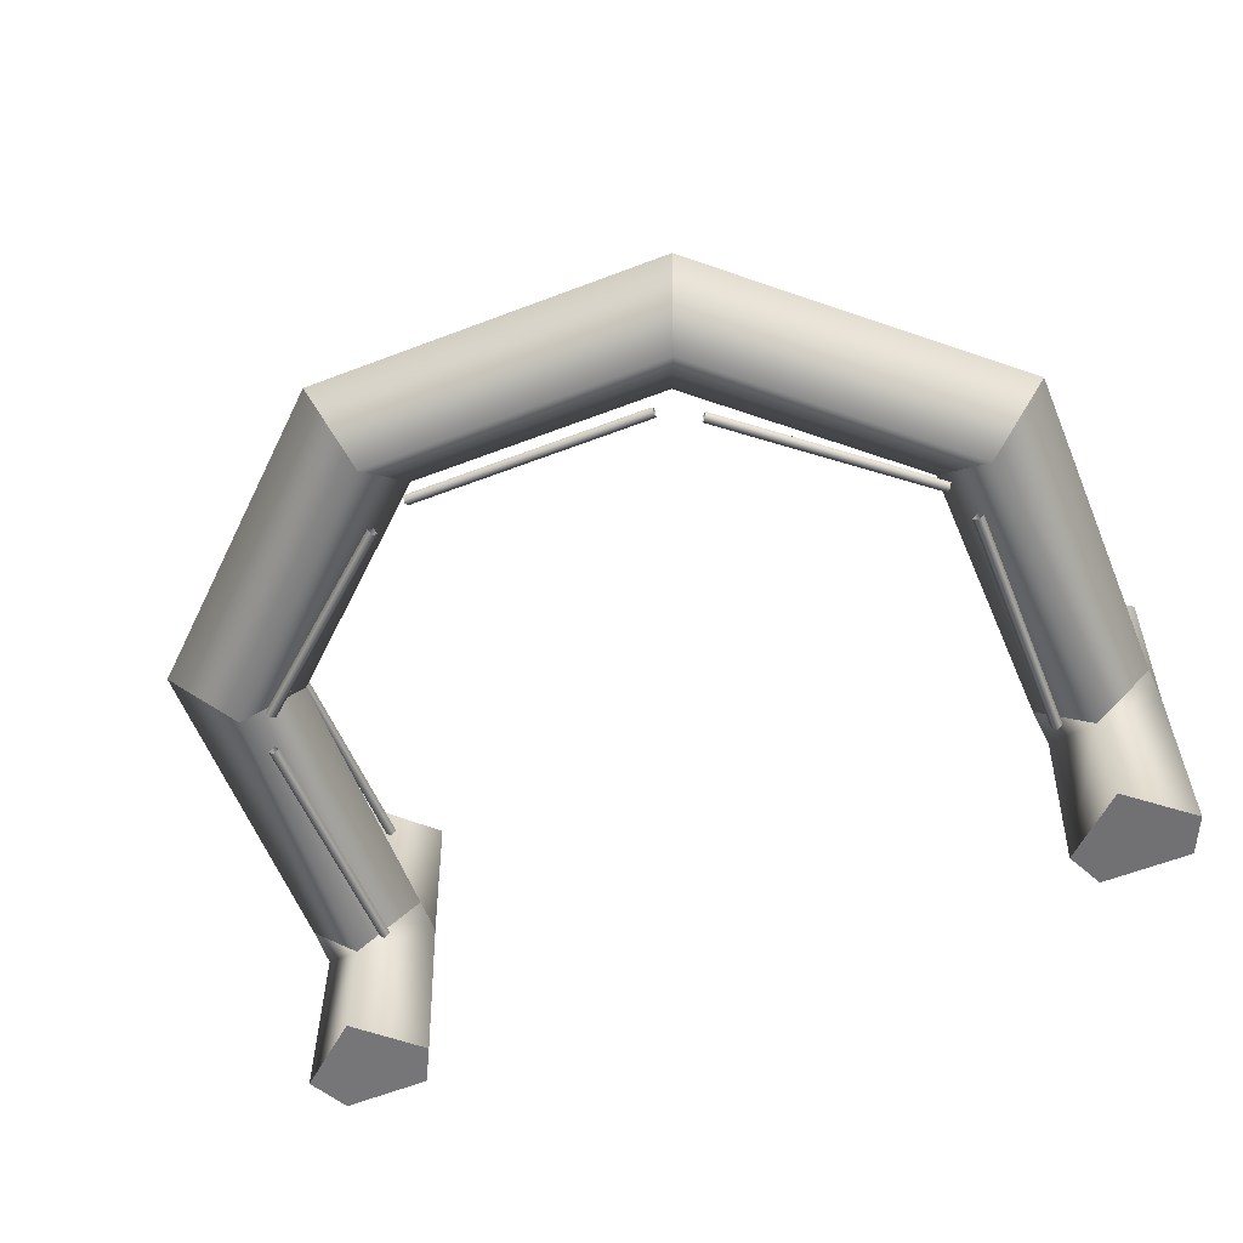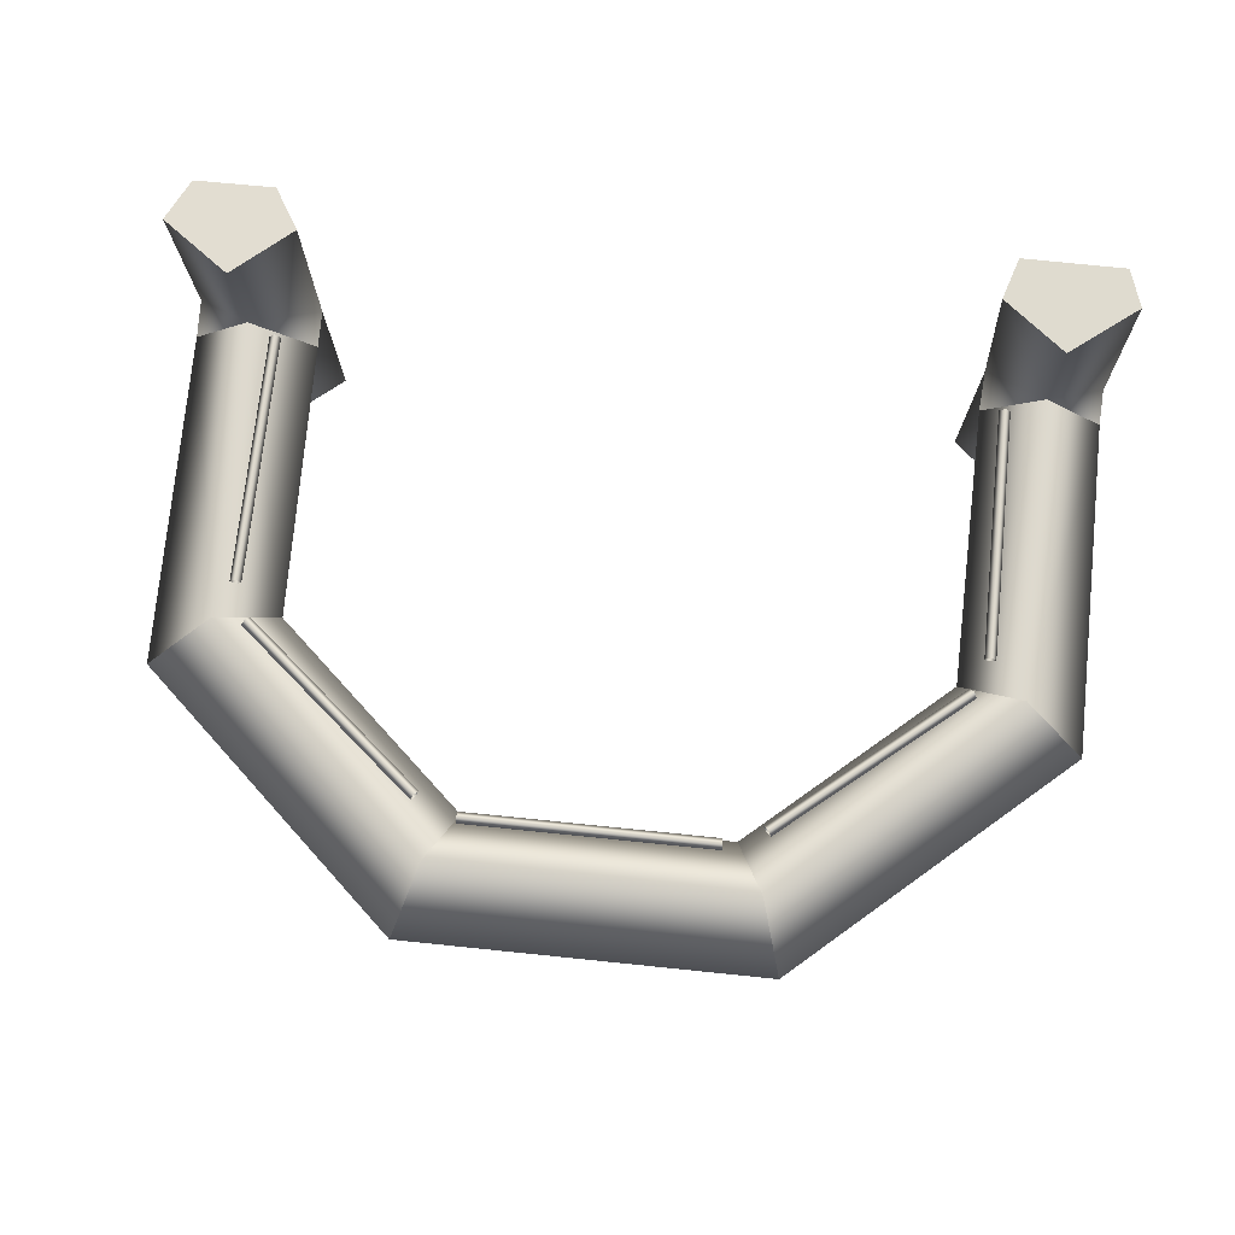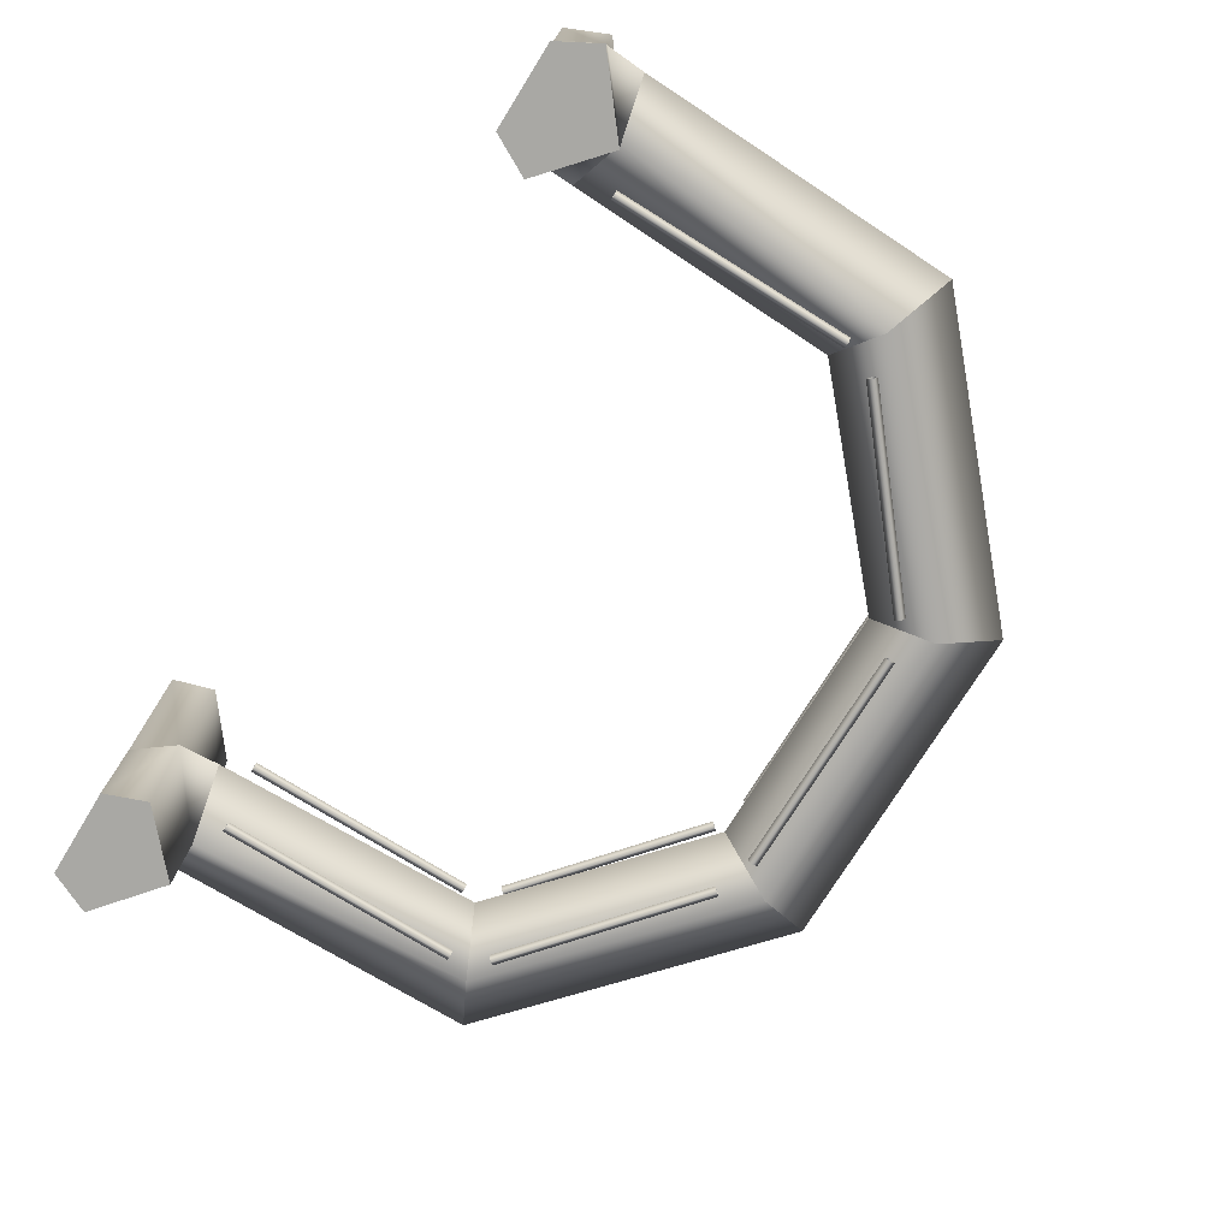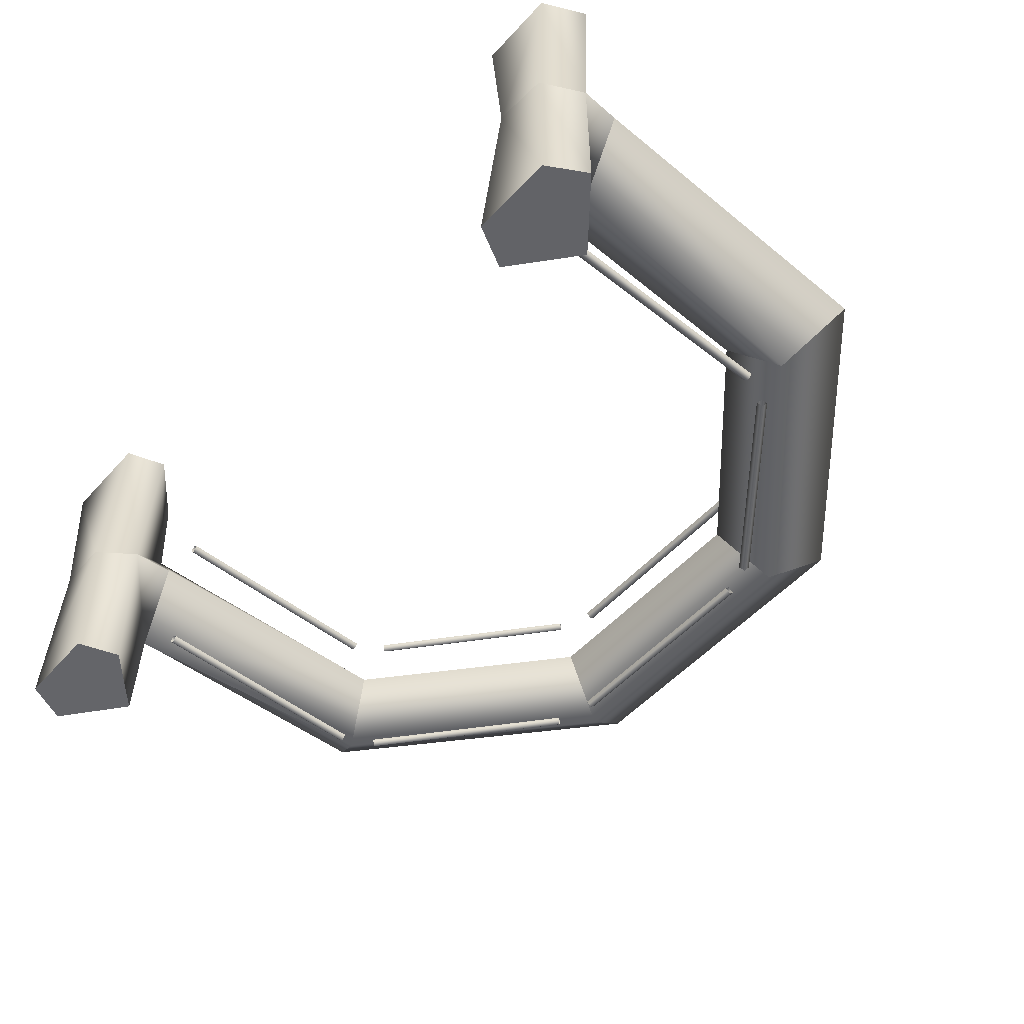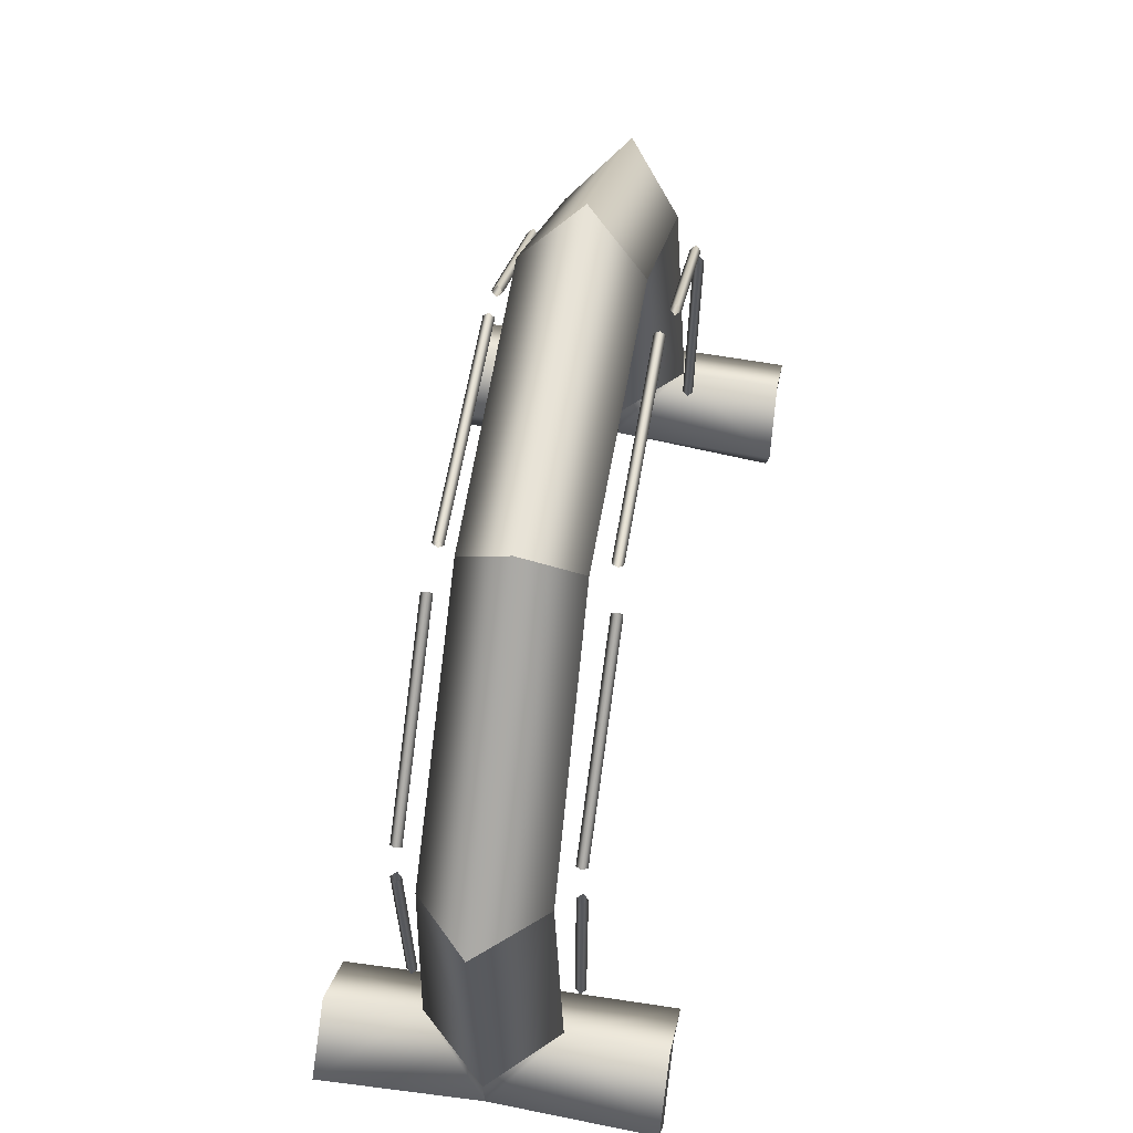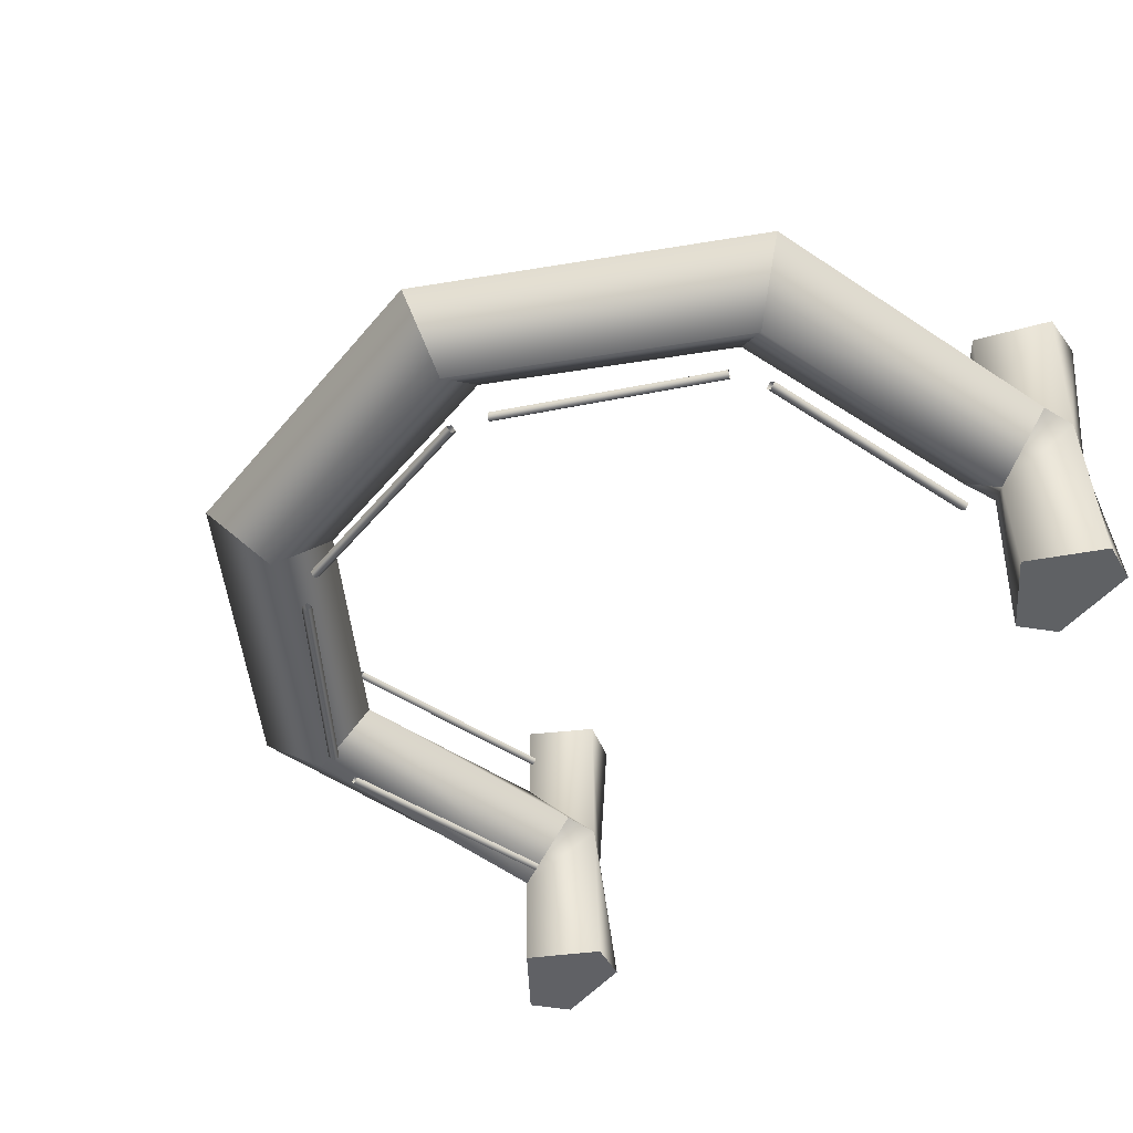
<metadata>
{"format":"obj","ext":"obj","renderer":"f3d","projection":"perspective","resolution":1024,"background":"white","views":[{"elev":-56.2,"azim":22.0,"up":"+Y"},{"elev":71.7,"azim":5.9,"up":"+Y"},{"elev":-75.0,"azim":-121.9,"up":"+Y"},{"elev":-51.4,"azim":-130.6,"up":"+Y"},{"elev":61.7,"azim":-80.3,"up":"+Z"},{"elev":-46.7,"azim":52.8,"up":"+Y"}]}
</metadata>
<code>
g gate-inflatable-04-lod2
v -1.216 0.0089 0.1224
v -1.21 0.0123 0.233
v -1.042 -0.174 0.2688
v -1.229 -0.4608 0.1116
v -1.159 0.0038 0.0054
v -1.168 -0.4661 0.0021
v -1.011 0.0139 0.0007998
v -0.9324 -0.4595 0.002
v -1.046 -0.457 0.2624
v -0.8748 -0.4656 0.1128
v -0.8859 0.0061 0.121
v -0.883 0.0094 0.2269
v -0.9324 -0.4595 0.002
v -1.011 0.0139 0.0007998
v -0.898 0.4626 0.1142
v -0.9674 0.4603 9.98e-05
v -1.011 0.0139 0.0007998
v -0.8859 0.0061 0.121
v -1.04 0.2044 0.2628
v -0.883 0.0094 0.2269
v -1.052 0.4724 0.2573
v -1.236 0.4723 0.124
v -1.216 0.0089 0.1224
v -1.21 0.0123 0.233
v -1.182 0.4612 0.002
v -1.159 0.0038 0.0054
v -1.011 0.0139 0.0007998
v -0.9674 0.4603 9.98e-05
v 0.9857 0.0033 0.0041
v 0.9342 -0.4699 0.0031
v 1.178 -0.4695 0.0063
v 1.137 0.0006001 0.0073
v 1.226 -0.4757 0.1188
v 1.22 0.0036 0.1344
v 1.049 -0.1865 0.2688
v 1.214 0.0055 0.2372
v 1.052 -0.4712 0.2635
v 0.8866 -0.4796 0.1171
v 0.9031 0.0004 0.1105
v 0.8941 0.0001002 0.2255
v 0.9342 -0.4699 0.0031
v 0.9857 0.0033 0.0041
v 1.193 0.454 0.0026
v 0.9169 0.4565 0.0033
v 0.9857 0.0033 0.0041
v 1.137 0.0006001 0.0073
v 1.22 0.0036 0.1344
v 1.226 0.4685 0.1161
v 1.044 0.1996 0.2644
v 1.214 0.0055 0.2372
v 1.047 0.4582 0.253
v 0.8804 0.4578 0.1207
v 0.9031 0.0004 0.1105
v 0.8941 0.0001002 0.2255
v 0.9169 0.4565 0.0033
v 0.9857 0.0033 0.0041
v 1.193 0.454 0.0026
v 1.226 0.4685 0.1161
v 1.047 0.4582 0.253
v 0.9169 0.4565 0.0033
v 0.8804 0.4578 0.1207
v -1.168 -0.4661 0.0021
v -1.229 -0.4608 0.1116
v -1.046 -0.457 0.2624
v -0.9324 -0.4595 0.002
v -0.8748 -0.4656 0.1128
v -1.052 0.4724 0.2573
v -1.236 0.4723 0.124
v -1.182 0.4612 0.002
v -0.9674 0.4603 9.98e-05
v -0.898 0.4626 0.1142
v 0.4239 0.1923 1.633
v 0.3553 0.0261 1.467
v 0.8775 0.0144 1.002
v 1.034 0.177 1.073
v 1.204 0.0201 1.162
v 0.4863 0.031 1.8
v 1.026 -0.1362 1.075
v 0.4183 -0.1293 1.625
v 0.8775 0.0144 1.002
v 0.3553 0.0261 1.467
v -0.4082 0.1842 1.628
v -0.3417 0.0244 1.468
v 0.3553 0.0261 1.467
v 0.4239 0.1923 1.633
v 0.4863 0.031 1.8
v -0.4767 0.0339 1.801
v -0.4016 -0.1234 1.619
v 0.4183 -0.1293 1.625
v 0.3553 0.0261 1.467
v -0.3417 0.0244 1.468
v -0.8618 0.026 0.9997
v -0.3417 0.0244 1.468
v -0.4082 0.1842 1.628
v -1.012 0.1842 1.067
v -1.188 0.027 1.159
v -0.4767 0.0339 1.801
v -0.9992 -0.1444 1.066
v -0.4016 -0.1234 1.619
v -0.8618 0.026 0.9997
v -0.3417 0.0244 1.468
v -1.04 0.2044 0.2628
v -0.883 0.0094 0.2269
v -0.8618 0.026 0.9997
v -1.012 0.1842 1.067
v -1.21 0.0123 0.233
v -1.188 0.027 1.159
v -0.9992 -0.1444 1.066
v -1.042 -0.174 0.2688
v -0.8618 0.026 0.9997
v -0.883 0.0094 0.2269
v 0.8775 0.0144 1.002
v 0.8941 0.0001002 0.2255
v 1.044 0.1996 0.2644
v 1.034 0.177 1.073
v 1.214 0.0055 0.2372
v 1.204 0.0201 1.162
v 1.026 -0.1362 1.075
v 1.049 -0.1865 0.2688
v 0.8775 0.0144 1.002
v 0.8941 0.0001002 0.2255
v 0.9342 -0.4699 0.0031
v 0.8866 -0.4796 0.1171
v 1.052 -0.4712 0.2635
v 1.178 -0.4695 0.0063
v 1.226 -0.4757 0.1188
v -0.9315 -0.1853 0.3165
v -0.9165 -0.2003 0.9878
v -0.9315 -0.1853 0.9878
v -0.9165 -0.2003 0.3165
v -0.9315 -0.2153 0.9878
v -0.9315 -0.2153 0.3165
v -0.9465 -0.2003 0.3165
v -0.9465 -0.2003 0.9878
v -0.9315 -0.1853 0.9878
v -0.9315 -0.1853 0.3165
v -0.4171 -0.1771 1.485
v -0.8907 -0.1771 1.088
v -0.8811 -0.1921 1.076
v -0.4074 -0.1921 1.473
v -0.4171 -0.2071 1.485
v -0.8907 -0.2071 1.088
v -0.4267 -0.1921 1.496
v -0.9004 -0.1921 1.099
v -0.8907 -0.1771 1.088
v -0.4171 -0.1771 1.485
v 0.9536 -0.1941 0.9878
v 0.9386 -0.2091 0.9878
v 0.9536 -0.1941 0.3165
v 0.9386 -0.2091 0.3165
v 0.9536 -0.2241 0.9878
v 0.9536 -0.2241 0.3165
v 0.9686 -0.2091 0.3165
v 0.9686 -0.2091 0.9878
v 0.9536 -0.1941 0.9878
v 0.9536 -0.1941 0.3165
v 0.9031 -0.2009 1.076
v 0.9127 -0.1859 1.088
v 0.4391 -0.1859 1.485
v 0.4294 -0.2009 1.473
v 0.4391 -0.2159 1.485
v 0.9127 -0.2159 1.088
v 0.4487 -0.2009 1.496
v 0.9224 -0.2009 1.099
v 0.9127 -0.1859 1.088
v 0.4391 -0.1859 1.485
v -0.3121 -0.161 1.527
v -0.3121 -0.176 1.512
v 0.3319 -0.161 1.527
v 0.3319 -0.176 1.512
v -0.3121 -0.191 1.527
v 0.3319 -0.191 1.527
v -0.3121 -0.176 1.542
v 0.3319 -0.176 1.542
v -0.3121 -0.161 1.527
v 0.3319 -0.161 1.527
v 0.9332 0.202 0.9878
v 0.9332 0.202 0.3165
v 0.9182 0.217 0.3165
v 0.9182 0.217 0.9878
v 0.9332 0.232 0.9878
v 0.9332 0.232 0.3165
v 0.9482 0.217 0.9878
v 0.9482 0.217 0.3165
v 0.9332 0.202 0.9878
v 0.9332 0.202 0.3165
v 0.4188 0.228 1.485
v 0.8924 0.228 1.088
v 0.8828 0.243 1.076
v 0.4091 0.243 1.473
v 0.4188 0.258 1.485
v 0.8924 0.258 1.088
v 0.4284 0.243 1.496
v 0.9021 0.243 1.099
v 0.8924 0.228 1.088
v 0.4188 0.228 1.485
v -0.9519 0.2331 0.9878
v -0.9369 0.2481 0.9878
v -0.9519 0.2331 0.3165
v -0.9369 0.2481 0.3165
v -0.9519 0.2631 0.9878
v -0.9519 0.2631 0.3165
v -0.9669 0.2481 0.9878
v -0.9669 0.2481 0.3165
v -0.9519 0.2331 0.9878
v -0.9519 0.2331 0.3165
v -0.9014 0.25 1.076
v -0.911 0.235 1.088
v -0.4374 0.235 1.485
v -0.4277 0.25 1.473
v -0.4374 0.265 1.485
v -0.911 0.265 1.088
v -0.447 0.25 1.496
v -0.9207 0.25 1.099
v -0.911 0.235 1.088
v -0.4374 0.235 1.485
v -0.3302 0.2278 1.527
v 0.3138 0.2278 1.527
v 0.3138 0.2428 1.512
v -0.3302 0.2428 1.512
v 0.3138 0.2578 1.527
v -0.3302 0.2578 1.527
v -0.3302 0.2428 1.542
v 0.3138 0.2428 1.542
v -0.3302 0.2278 1.527
v 0.3138 0.2278 1.527
g gate-inflatable-04-lod2_0
f 3 2 1
f 4 3 1
f 1 5 4
f 5 6 4
f 6 5 7
f 7 8 6
f 4 9 3
f 3 9 10
f 11 3 10
f 12 3 11
f 11 10 13
f 13 14 11
f 17 16 15
f 18 17 15
f 15 19 18
f 19 20 18
f 19 15 21
f 19 21 22
f 23 19 22
f 24 19 23
f 22 25 23
f 25 26 23
f 27 26 25
f 25 28 27
f 31 30 29
f 29 32 31
f 33 31 32
f 32 34 33
f 34 35 33
f 36 35 34
f 37 33 35
f 38 37 35
f 38 35 39
f 40 39 35
f 41 38 39
f 39 42 41
f 45 44 43
f 43 46 45
f 47 46 43
f 43 48 47
f 49 47 48
f 47 49 50
f 48 51 49
f 52 49 51
f 53 49 52
f 54 49 53
f 52 55 53
f 55 56 53
f 59 58 57
f 57 60 59
f 60 61 59
f 64 63 62
f 64 62 65
f 65 66 64
f 69 68 67
f 67 70 69
f 67 71 70
f 74 73 72
f 72 75 74
f 76 75 72
f 72 77 76
f 77 78 76
f 77 79 78
f 79 80 78
f 79 81 80
f 84 83 82
f 85 84 82
f 86 85 82
f 82 87 86
f 87 88 86
f 88 89 86
f 90 89 88
f 88 91 90
f 94 93 92
f 92 95 94
f 94 95 96
f 96 97 94
f 97 96 98
f 98 99 97
f 98 100 99
f 101 99 100
f 104 103 102
f 102 105 104
f 102 106 105
f 107 105 106
f 106 108 107
f 106 109 108
f 109 110 108
f 109 111 110
f 114 113 112
f 112 115 114
f 116 114 115
f 116 115 117
f 117 118 116
f 119 116 118
f 118 120 119
f 121 119 120
f 124 123 122
f 122 125 124
f 125 126 124
f 129 128 127
f 130 127 128
f 128 131 130
f 132 130 131
f 133 132 131
f 131 134 133
f 134 135 133
f 136 133 135
f 139 138 137
f 137 140 139
f 139 140 141
f 141 142 139
f 142 141 143
f 143 144 142
f 145 144 143
f 143 146 145
f 149 148 147
f 149 150 148
f 150 151 148
f 150 152 151
f 151 152 153
f 153 154 151
f 153 155 154
f 153 156 155
f 159 158 157
f 157 160 159
f 161 160 157
f 161 157 162
f 163 161 162
f 163 162 164
f 163 164 165
f 165 166 163
f 169 168 167
f 168 169 170
f 170 171 168
f 171 170 172
f 172 173 171
f 173 172 174
f 174 175 173
f 175 174 176
f 179 178 177
f 177 180 179
f 180 181 179
f 182 179 181
f 181 183 182
f 184 182 183
f 183 185 184
f 186 184 185
f 189 188 187
f 187 190 189
f 189 190 191
f 191 192 189
f 192 191 193
f 193 194 192
f 195 194 193
f 193 196 195
f 199 198 197
f 199 200 198
f 200 201 198
f 200 202 201
f 202 203 201
f 202 204 203
f 204 205 203
f 204 206 205
f 209 208 207
f 207 210 209
f 211 210 207
f 211 207 212
f 213 211 212
f 213 212 214
f 213 214 215
f 215 216 213
f 219 218 217
f 217 220 219
f 221 219 220
f 220 222 221
f 221 222 223
f 223 224 221
f 224 223 225
f 225 226 224

</code>
